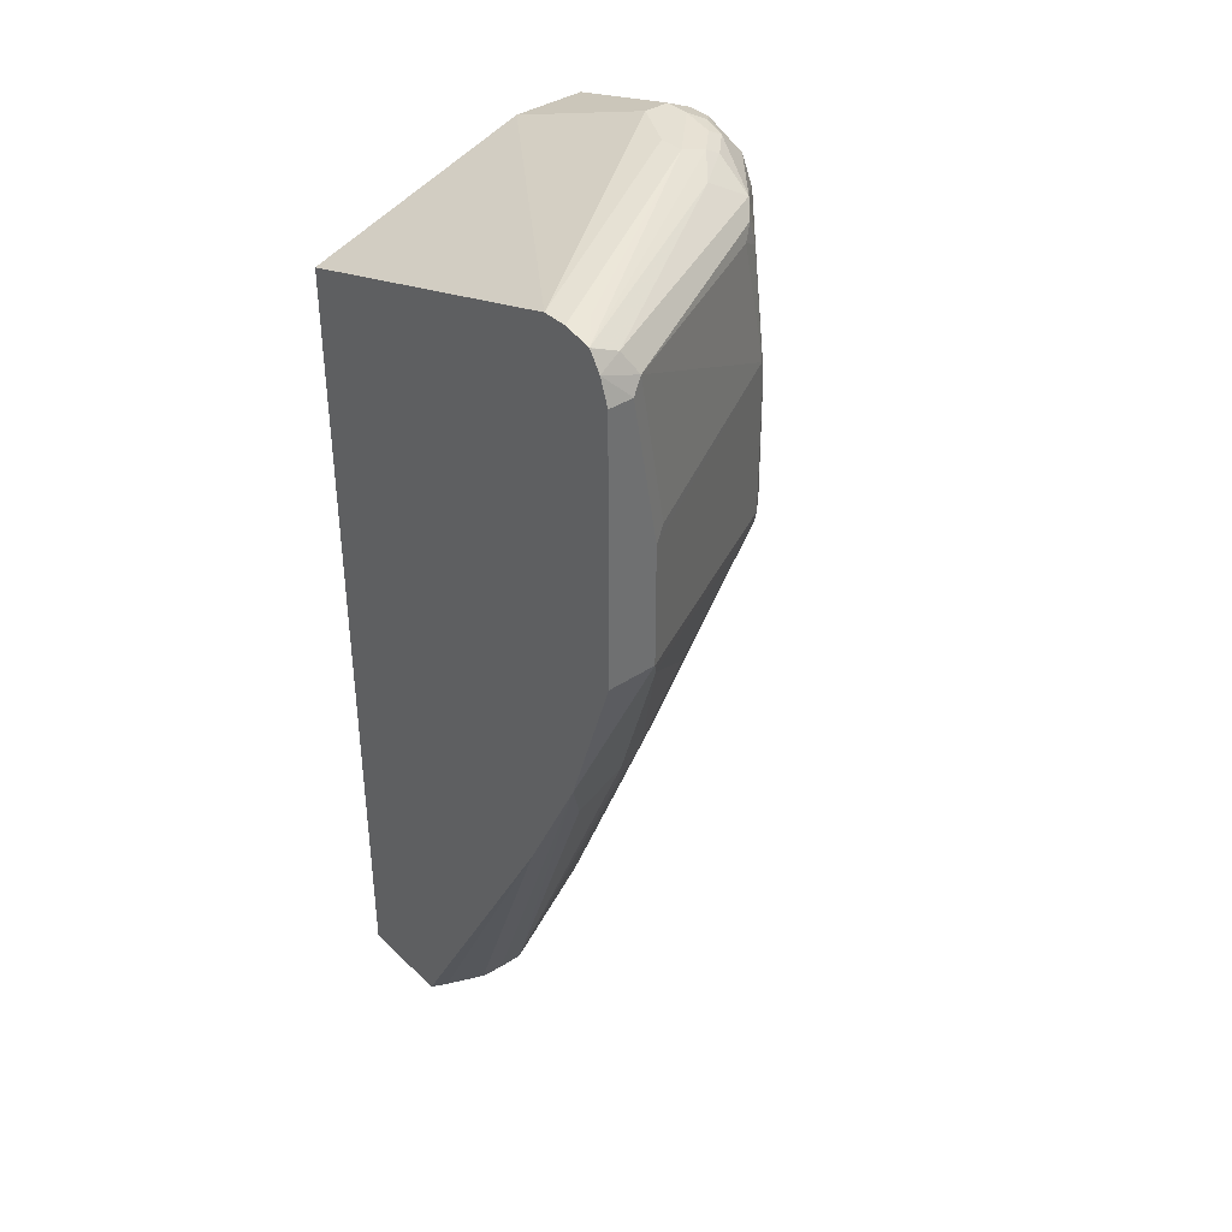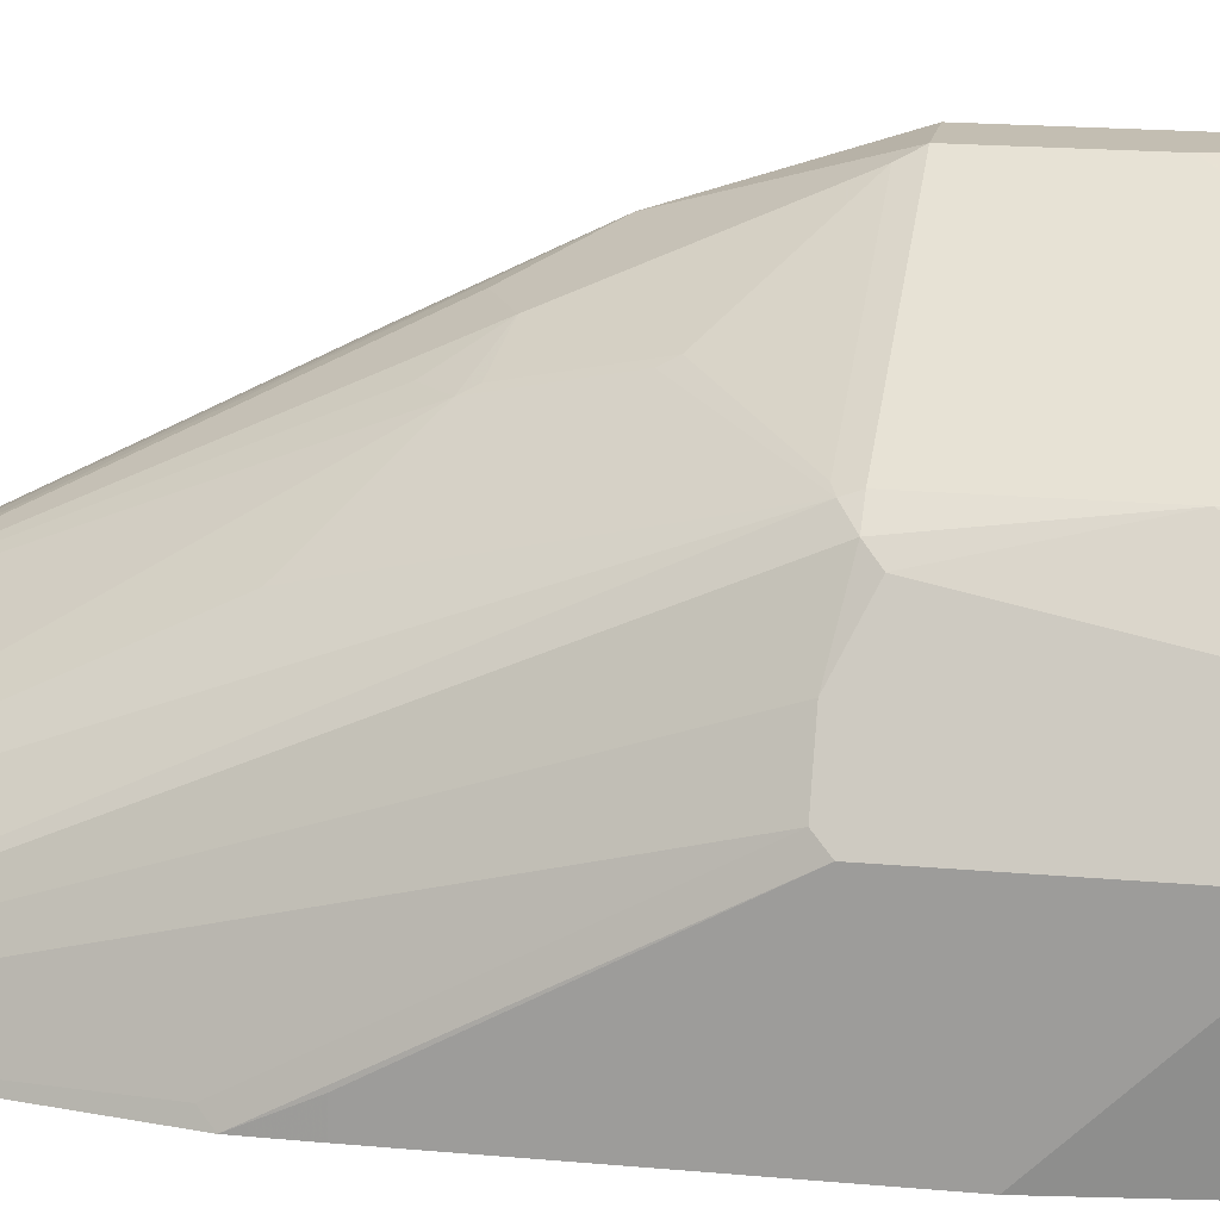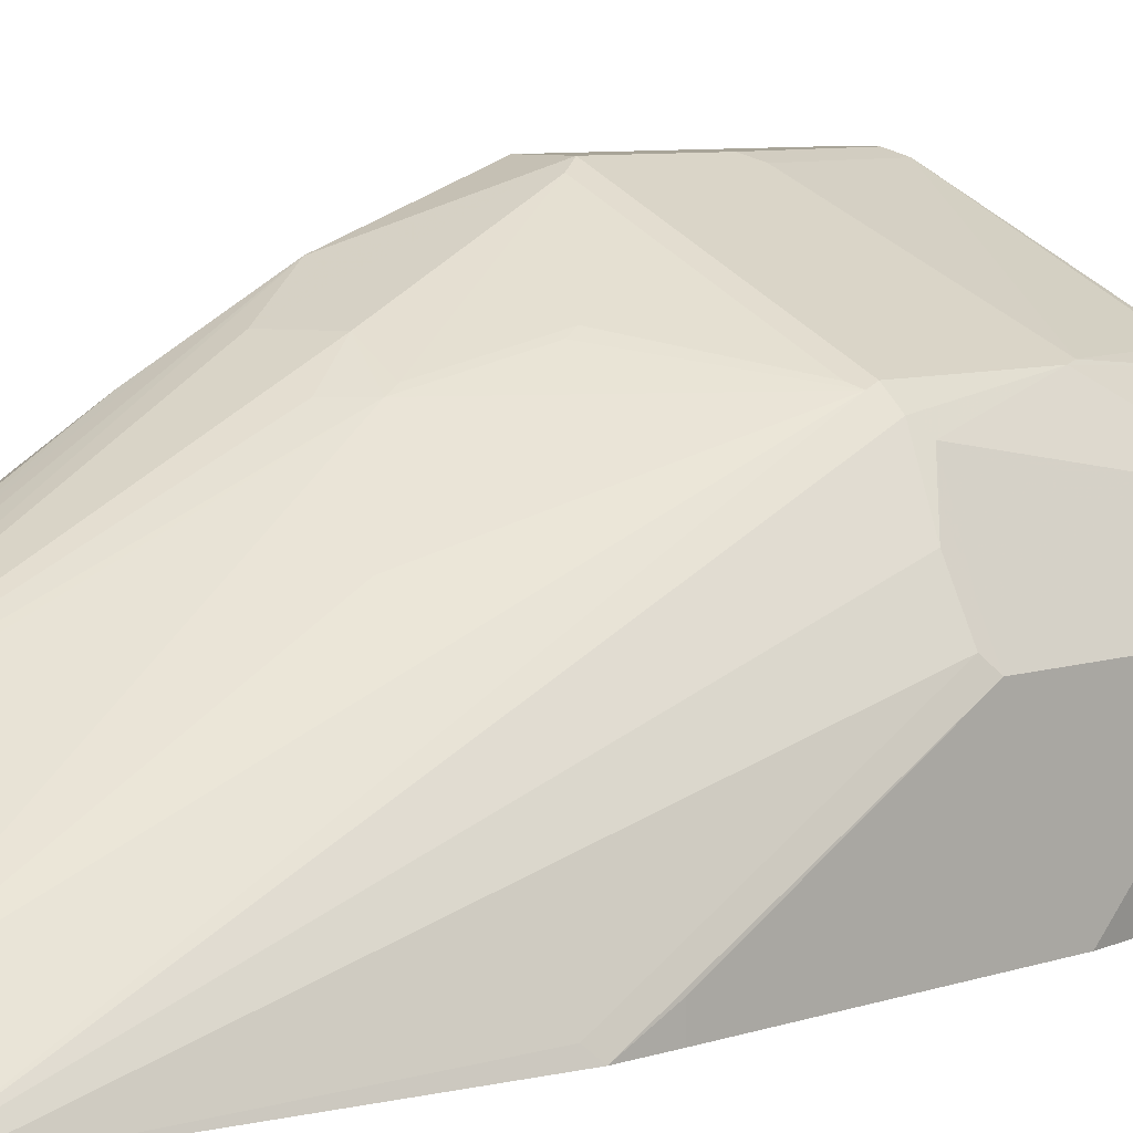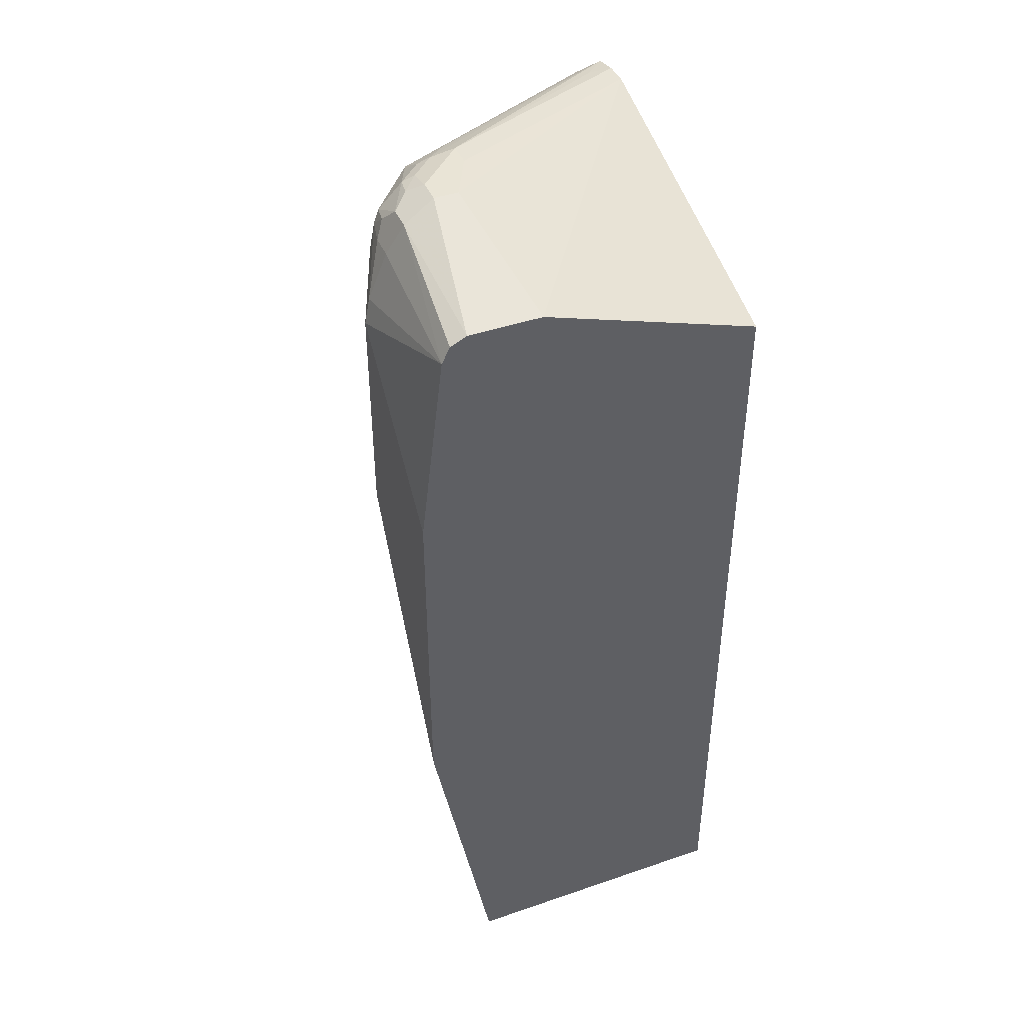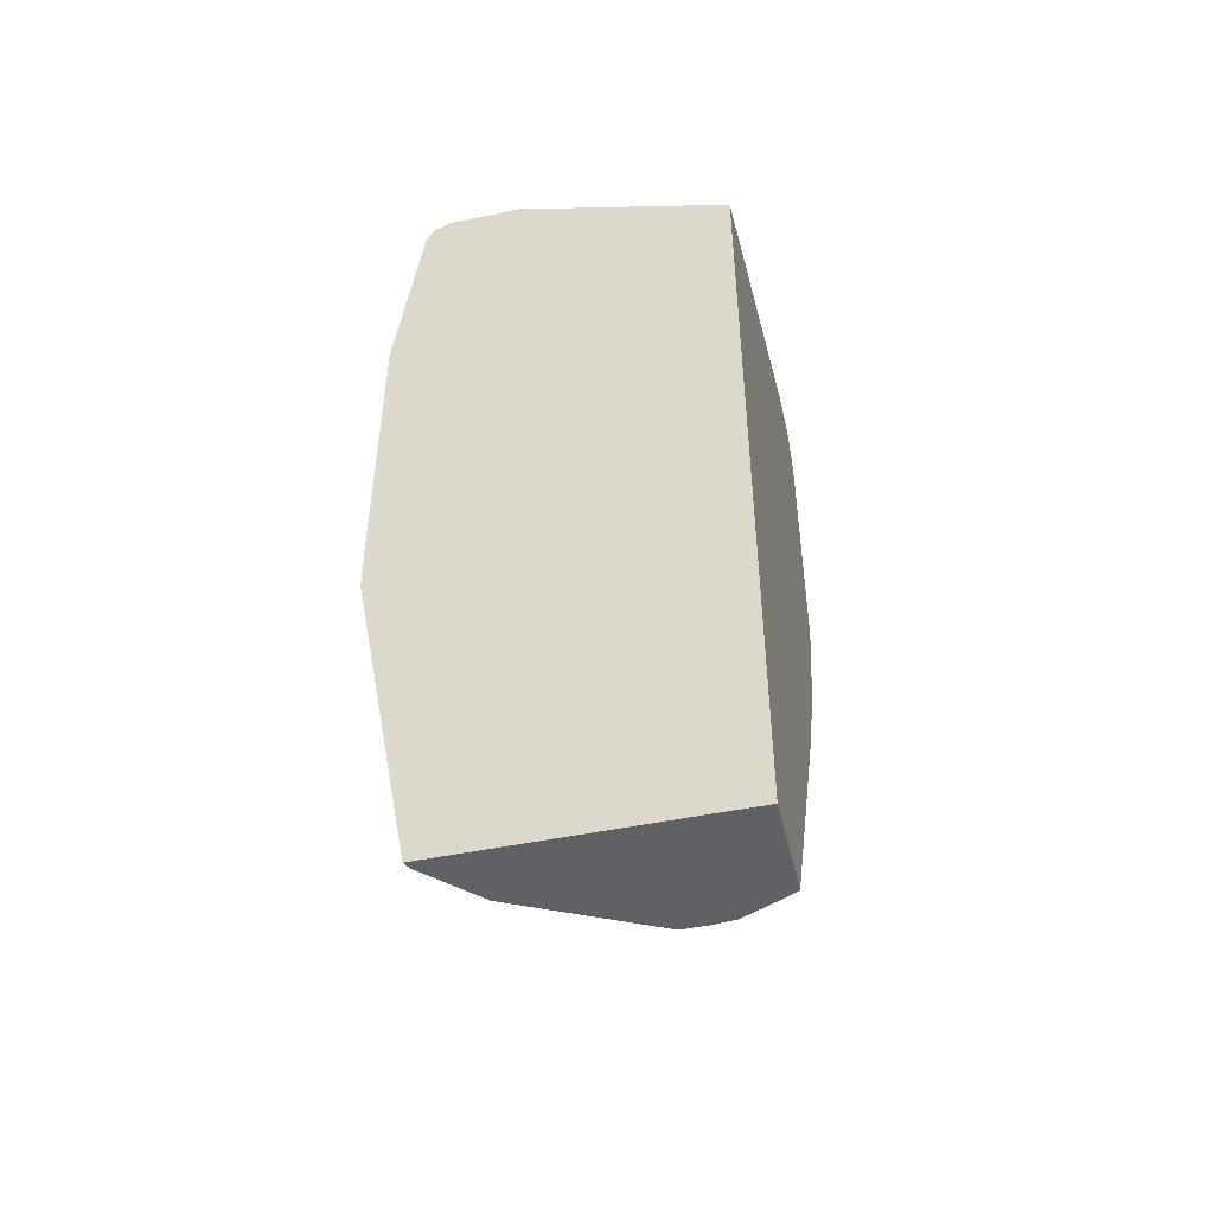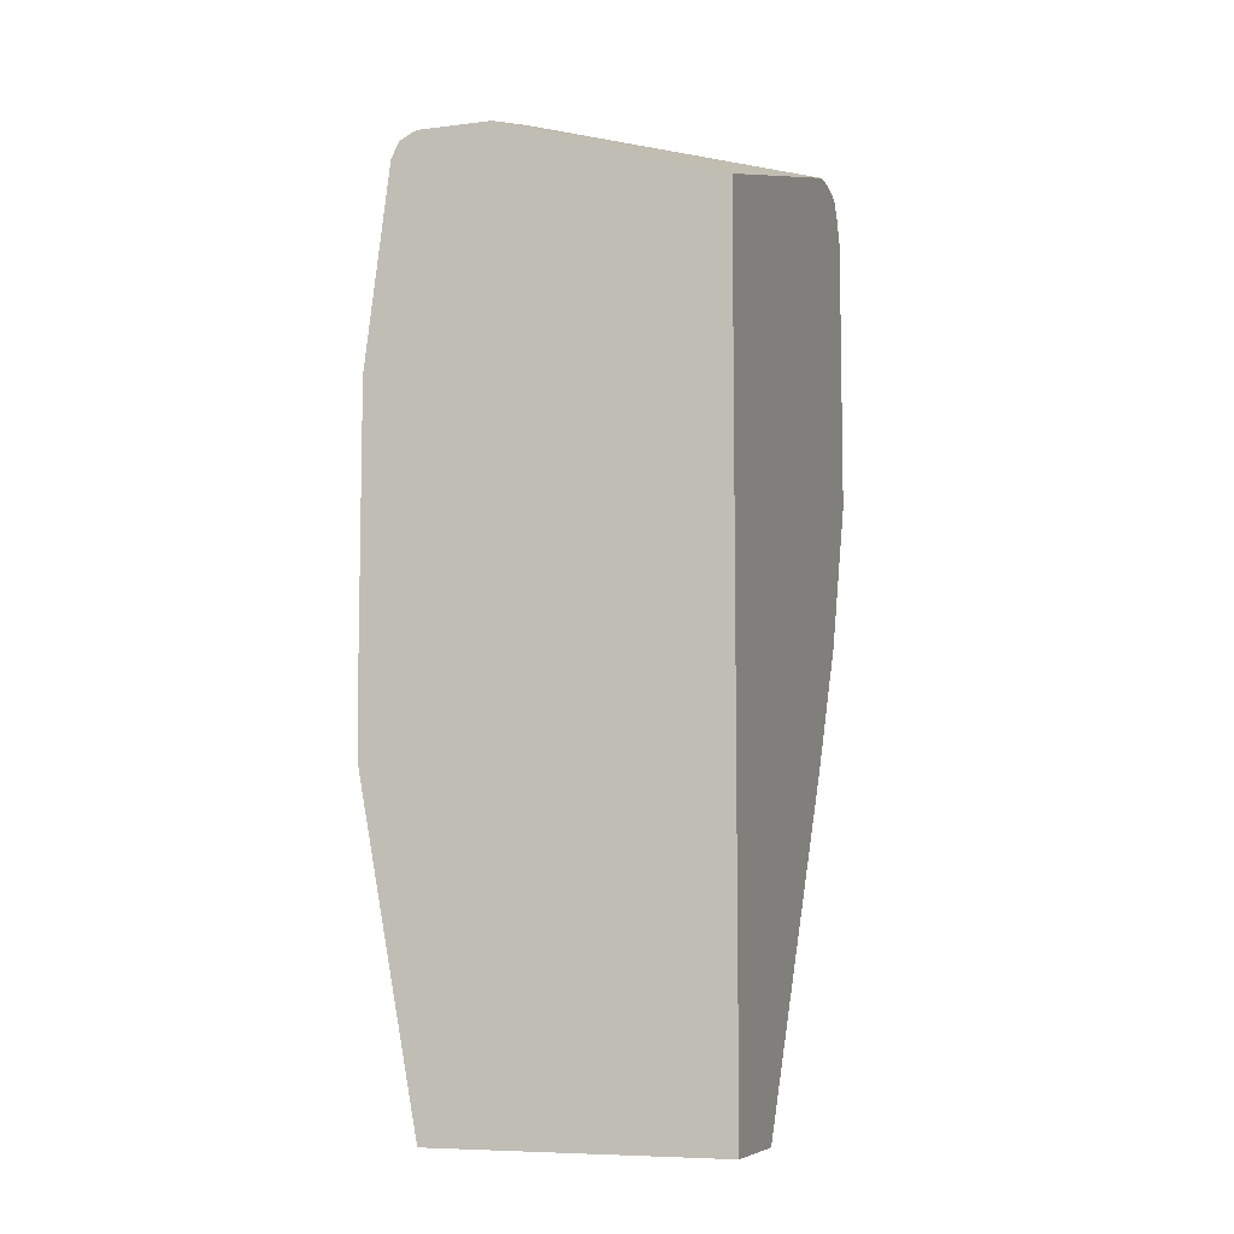
<metadata>
{"format":"obj","ext":"obj","renderer":"f3d","projection":"perspective","resolution":1024,"background":"white","views":[{"elev":38.1,"azim":-40.0,"up":"+Y"},{"elev":17.5,"azim":100.5,"up":"+Z"},{"elev":7.0,"azim":45.5,"up":"+Z"},{"elev":42.7,"azim":157.8,"up":"+Y"},{"elev":-48.3,"azim":-166.9,"up":"+Y"},{"elev":-7.6,"azim":-160.8,"up":"+Y"}]}
</metadata>
<code>
v -0.0003121 0.636 0.318
v 0.03978 0.636 0.318
v -0.0003121 0.8546 0.318
v -0.0003121 0.5168 0.2782
v 0.0464 0.6227 0.3114
v 0.2054 0.6227 0.2319
v 0.212 0.636 0.2319
v 0.03978 0.7354 0.318
v 1.512e-05 0.5168 0.2782
v 0.006642 0.5036 0.2716
v 0.02652 0.4638 0.2517
v 0.0199 0.8546 0.318
v -0.0003121 0.8748 0.3106
v -0.0003121 0.4568 0.2483
v 0.05963 0.1511 0.09939
v 0.06626 0.4837 0.2517
v 0.1019 0.4771 0.2335
v 0.1218 0.5565 0.2534
v 0.2137 0.6261 0.2285
v 0.1242 0.5465 0.2484
v 0.2261 0.636 0.2186
v 0.212 0.7552 0.2319
v 0.2087 0.7652 0.2335
v 0.0497 0.7453 0.313
v 0.07951 0.1511 0.09939
v 0.0199 0.4771 0.2584
v 0.02982 0.8645 0.313
v 0.0199 0.8811 0.3048
v -0.0003121 0.8893 0.301
v -0.0003121 0.4505 0.2451
v 0.04133 0.1511 0.09783
v -0.0003121 0.4171 0.2284
v 0.08447 0.4472 0.2285
v 0.1044 0.4671 0.2285
v 0.1242 0.4472 0.2087
v 0.164 0.4075 0.1689
v 0.1855 0.1511 0.0464
v 0.2252 0.1511 0.006654
v 0.2534 0.6261 0.1689
v 0.2335 0.646 0.2087
v 0.2518 0.8546 0.1722
v 0.2252 0.8347 0.2054
v 0.2054 0.8546 0.2253
v 0.1888 0.8645 0.2335
v 0.0875 0.1511 0.09541
v 0.1987 0.8745 0.2261
v 0.2087 0.8844 0.2136
v 0.1789 0.901 0.2054
v -0.0003121 0.8894 0.3009
v 0.01201 0.1511 0.0855
v -0.0003121 0.1511 0.07951
v 0.106 0.1511 0.08616
v 0.1273 0.1511 0.07553
v 0.167 0.1511 0.05566
v 0.2282 0.1511 0.0007538
v 0.2733 0.6261 0.1292
v 0.2451 0.636 0.1855
v 0.265 0.636 0.1458
v 0.265 0.8149 0.1458
v 0.2584 0.8546 0.159
v 0.2534 0.8745 0.1615
v 0.2484 0.8645 0.1739
v 0.2484 0.8844 0.1639
v 0.212 0.8878 0.2054
v 0.2087 0.9043 0.1838
v 0.1987 0.9093 0.1813
v 0.1789 0.9143 0.1789
v 0.0199 0.8943 0.2782
v -0.0003121 0.8943 0.2782
v -0.0003121 0.1511 0.0007538
v 0.2779 0.4167 0.0007538
v 0.2733 0.4075 0.009946
v 0.2783 0.636 0.1193
v 0.2783 0.8149 0.1193
v 0.2733 0.8347 0.1217
v 0.2584 0.8745 0.1391
v 0.2518 0.8878 0.1458
v 0.2451 0.901 0.1325
v 0.2285 0.9043 0.1639
v 0.2186 0.9093 0.1615
v 0.1987 0.9143 0.159
v 0.1789 0.9143 0.159
v -0.0003121 0.8943 0.2584
v -0.0003121 0.8149 0.0007538
v 0.2783 0.4572 0.0007538
v 0.2783 0.4572 0.01988
v 0.2584 0.8546 0.0007538
v 0.2783 0.6949 0.0007538
v 0.2584 0.8745 0.1193
v 0.2518 0.8878 0.1259
v 0.2451 0.901 0.1126
v 0.2319 0.9076 0.1458
v 0.2186 0.9143 0.1391
v 0.1987 0.9143 0.1193
v 0.1789 0.8745 0.0007538
v 0.2518 0.8679 0.0007538
v 0.2186 0.9143 0.1193
v 0.2385 0.8745 0.0007538
f 49 68 69
f 55 88 85
f 55 70 84
f 55 84 95
f 55 95 98
f 55 98 96
f 49 67 68
f 55 96 87
f 55 87 88
f 56 72 73
f 55 71 72
f 55 72 56
f 56 73 58
f 58 73 74
f 58 74 59
f 59 74 60
f 60 74 75
f 49 66 67
f 60 75 61
f 61 75 76
f 55 85 71
f 48 66 49
f 40 60 41
f 47 65 48
f 34 37 35
f 61 76 77
f 35 37 36
f 38 55 56
f 38 56 39
f 39 56 58
f 39 58 57
f 39 57 40
f 40 57 58
f 40 58 59
f 40 59 60
f 41 60 61
f 41 61 62
f 41 62 43
f 41 43 42
f 43 62 47
f 43 47 46
f 43 46 44
f 47 62 63
f 47 63 64
f 47 64 65
f 48 65 66
f 61 77 63
f 76 90 77
f 63 77 78
f 76 89 90
f 77 90 91
f 77 91 78
f 78 91 97
f 78 97 93
f 78 93 92
f 78 92 79
f 79 92 80
f 80 92 93
f 75 89 76
f 82 94 83
f 83 95 84
f 87 96 91
f 87 91 89
f 89 91 90
f 91 96 98
f 91 98 97
f 94 97 98
f 94 98 95
f 34 54 37
f 83 94 95
f 75 87 89
f 74 88 87
f 74 87 75
f 63 78 79
f 63 79 64
f 64 79 65
f 65 79 80
f 65 80 66
f 66 80 93
f 66 93 81
f 66 81 67
f 67 81 93
f 67 93 97
f 67 97 94
f 67 94 82
f 67 82 83
f 67 83 69
f 67 69 68
f 71 85 86
f 71 86 73
f 71 73 72
f 73 86 85
f 73 85 88
f 73 88 74
f 61 63 62
f 34 53 54
f 25 45 34
f 34 45 52
f 4 14 15
f 4 15 25
f 4 25 9
f 5 11 16
f 5 16 17
f 5 17 18
f 5 18 6
f 6 19 7
f 6 18 20
f 3 12 13
f 6 20 19
f 7 21 22
f 8 22 23
f 8 23 24
f 8 24 27
f 8 27 12
f 9 25 26
f 9 26 11
f 9 11 10
f 11 26 25
f 7 19 21
f 2 11 5
f 2 10 11
f 2 9 10
f 34 52 53
f 1 8 12
f 1 12 3
f 1 3 13
f 1 13 29
f 1 29 49
f 1 49 69
f 1 69 83
f 1 83 84
f 1 84 70
f 1 70 51
f 1 51 32
f 1 32 30
f 1 30 14
f 1 14 4
f 1 4 9
f 1 9 2
f 2 5 6
f 2 6 7
f 2 7 22
f 2 22 8
f 11 25 16
f 12 27 13
f 1 2 8
f 13 28 29
f 19 38 21
f 21 38 39
f 21 39 40
f 21 40 22
f 22 40 41
f 22 41 42
f 22 42 43
f 22 43 23
f 23 43 44
f 19 37 38
f 23 44 27
f 25 34 33
f 27 44 46
f 27 46 28
f 28 47 48
f 28 48 49
f 28 49 29
f 28 46 47
f 31 32 50
f 13 27 28
f 23 27 24
f 19 36 37
f 32 51 50
f 19 34 35
f 19 35 36
f 15 31 50
f 15 50 51
f 15 51 70
f 15 70 55
f 15 55 38
f 15 38 37
f 15 54 53
f 14 30 15
f 15 53 52
f 15 37 54
f 15 45 25
f 19 20 34
f 15 52 45
f 17 34 20
f 16 34 17
f 17 20 18
f 16 25 33
f 15 32 31
f 15 30 32
f 16 33 34

</code>
